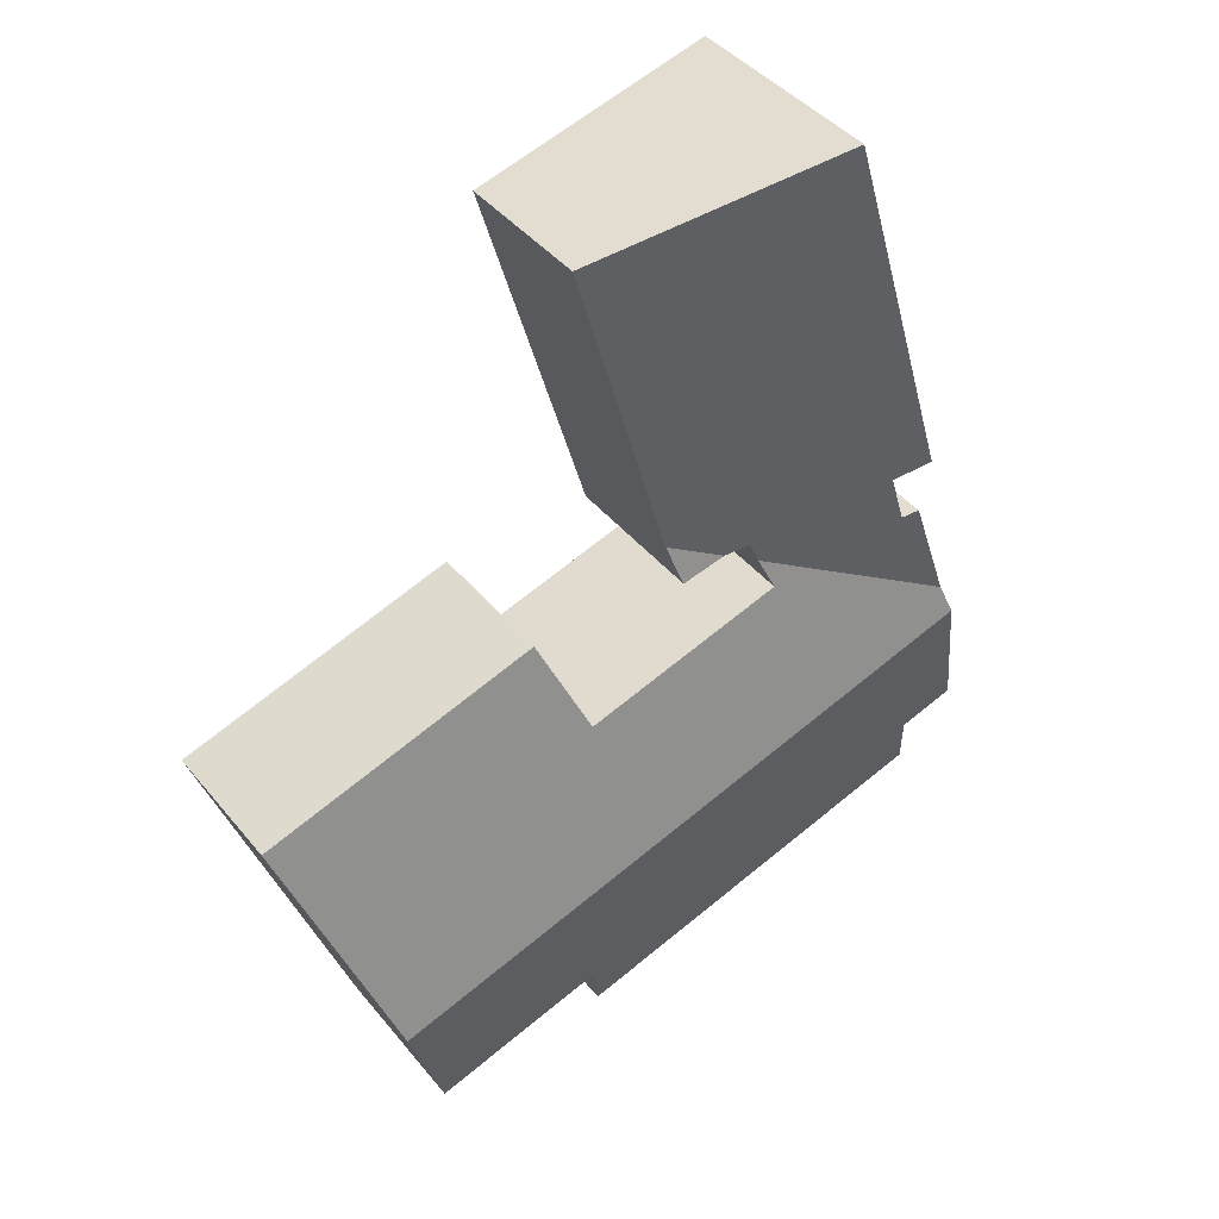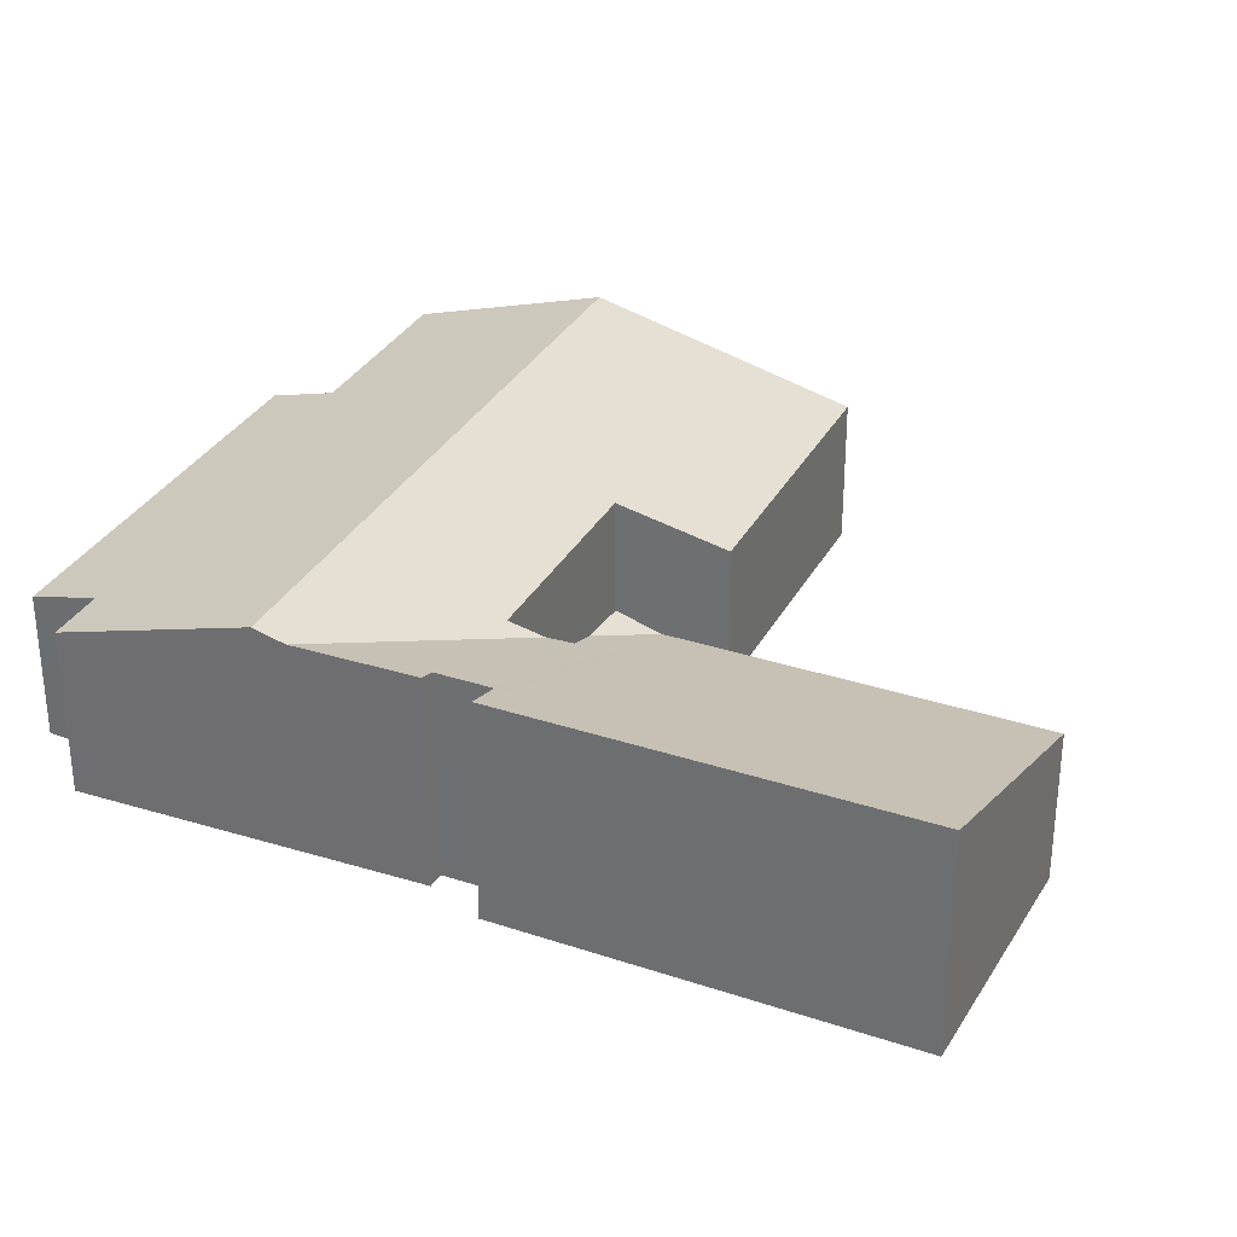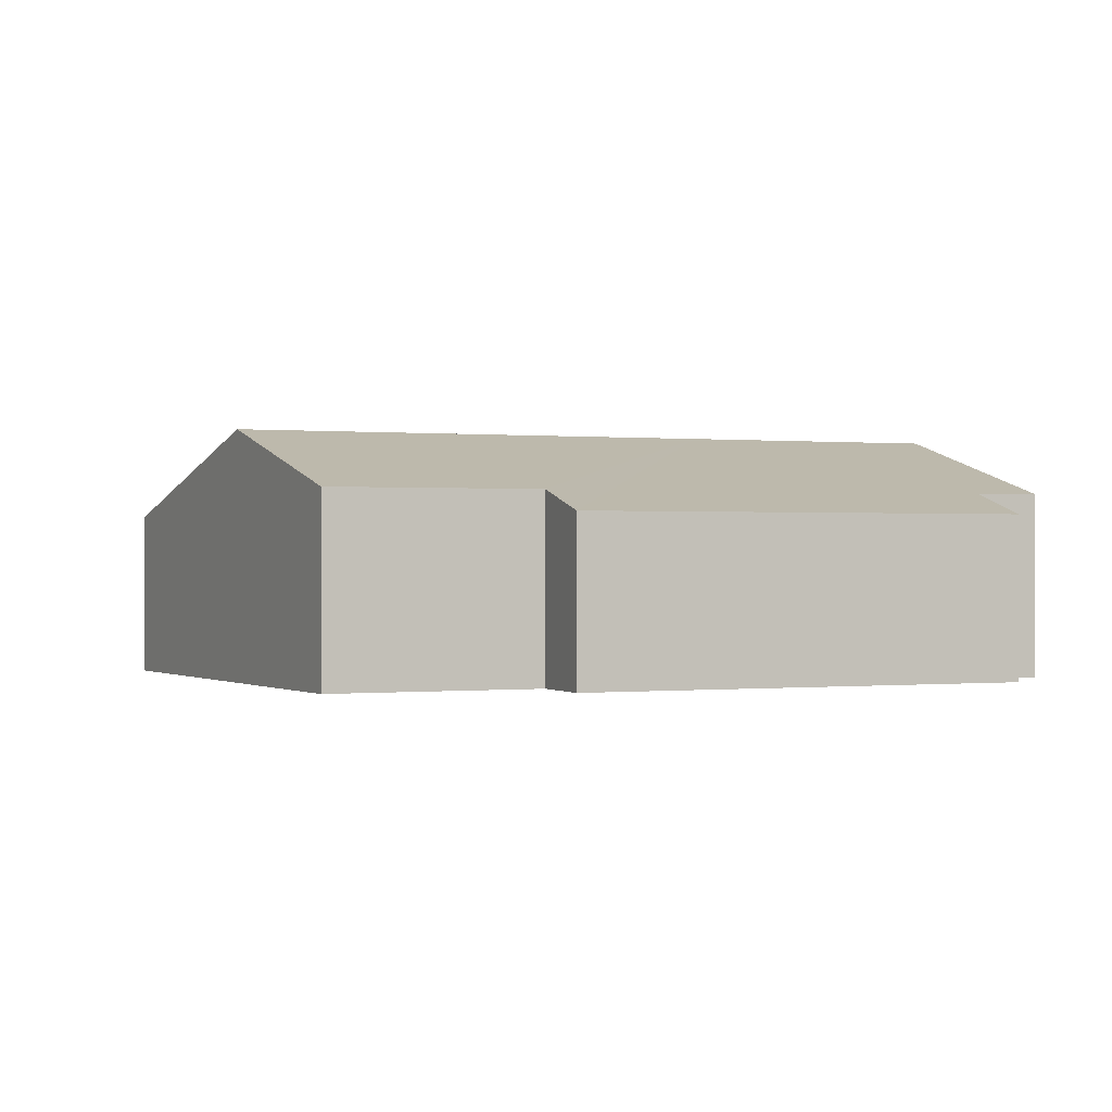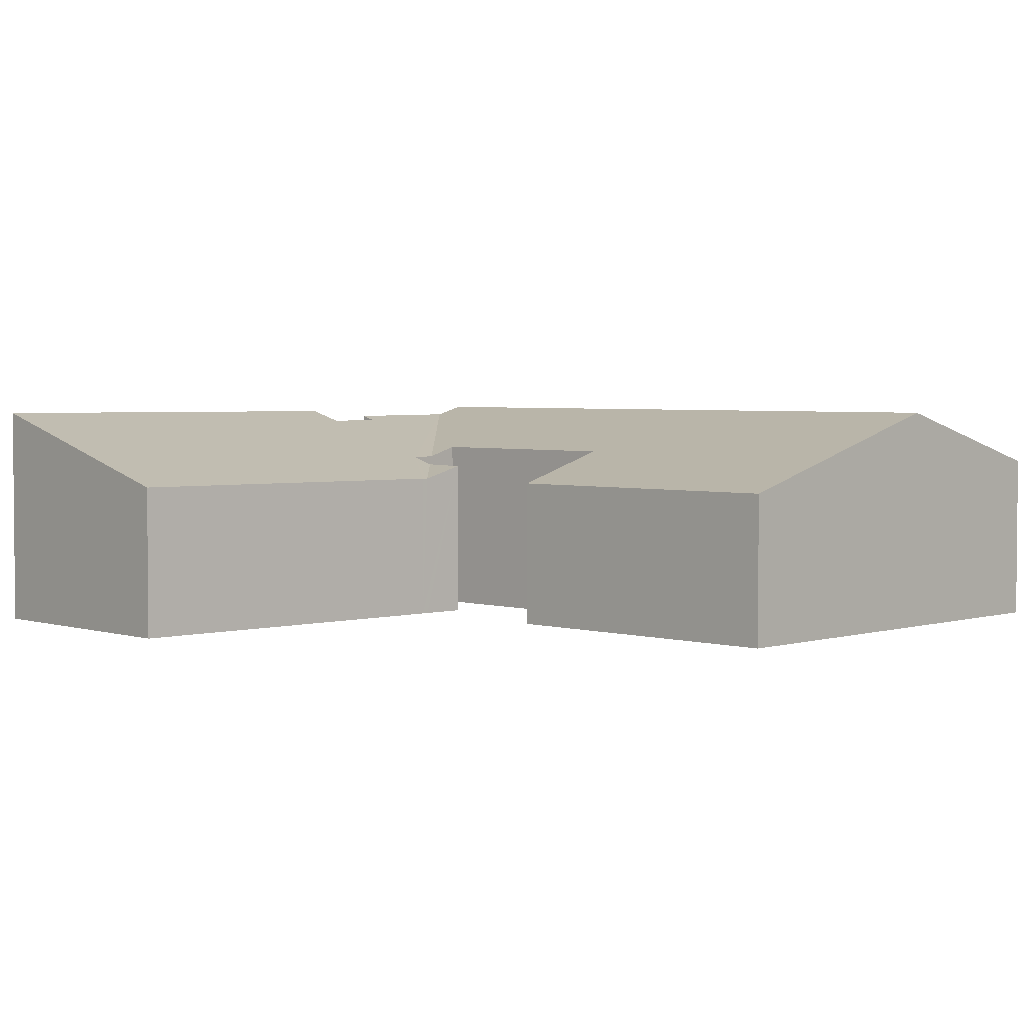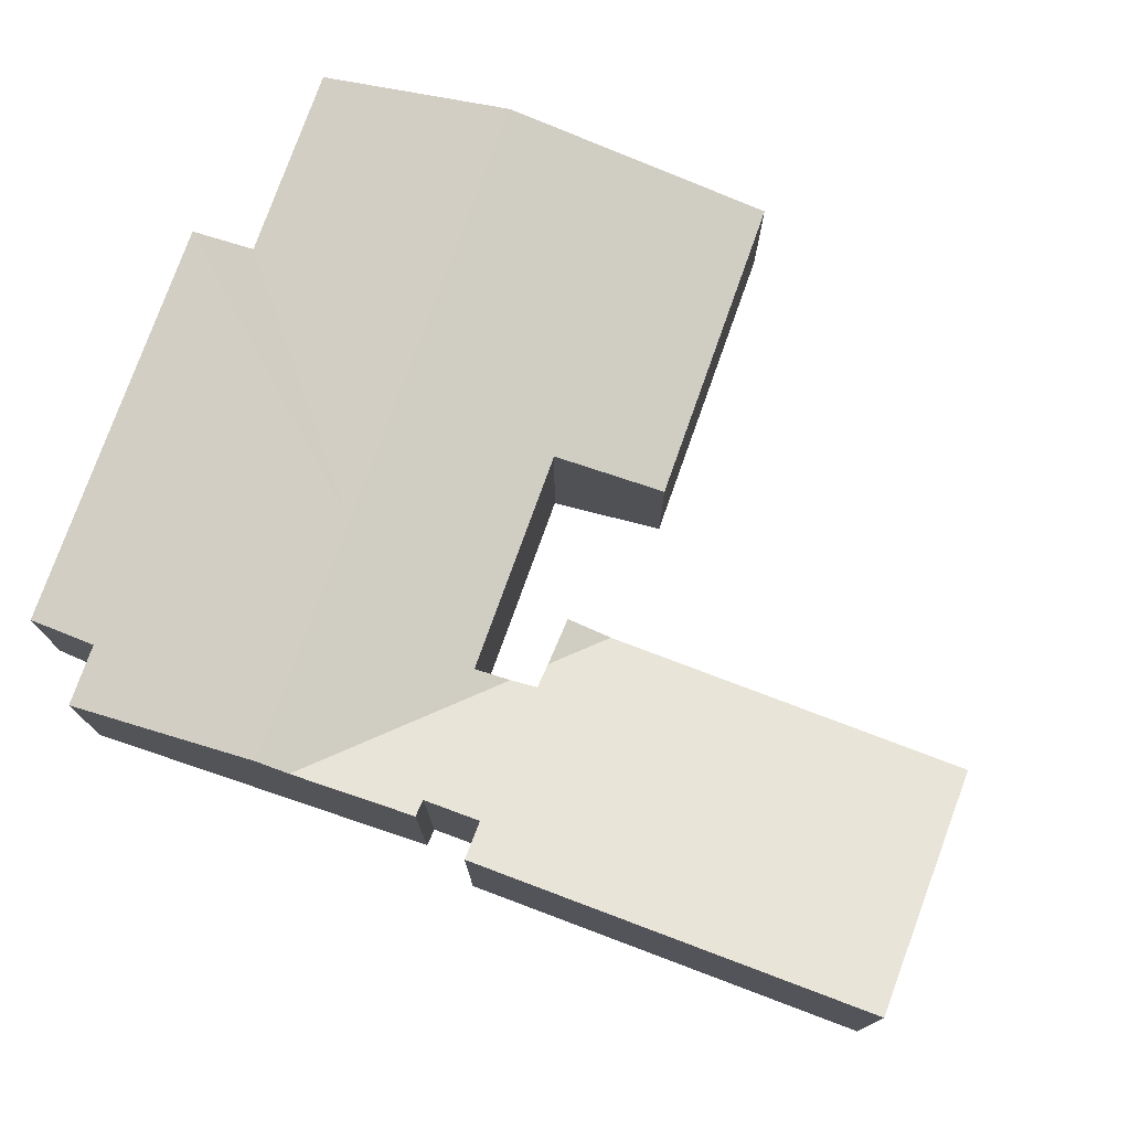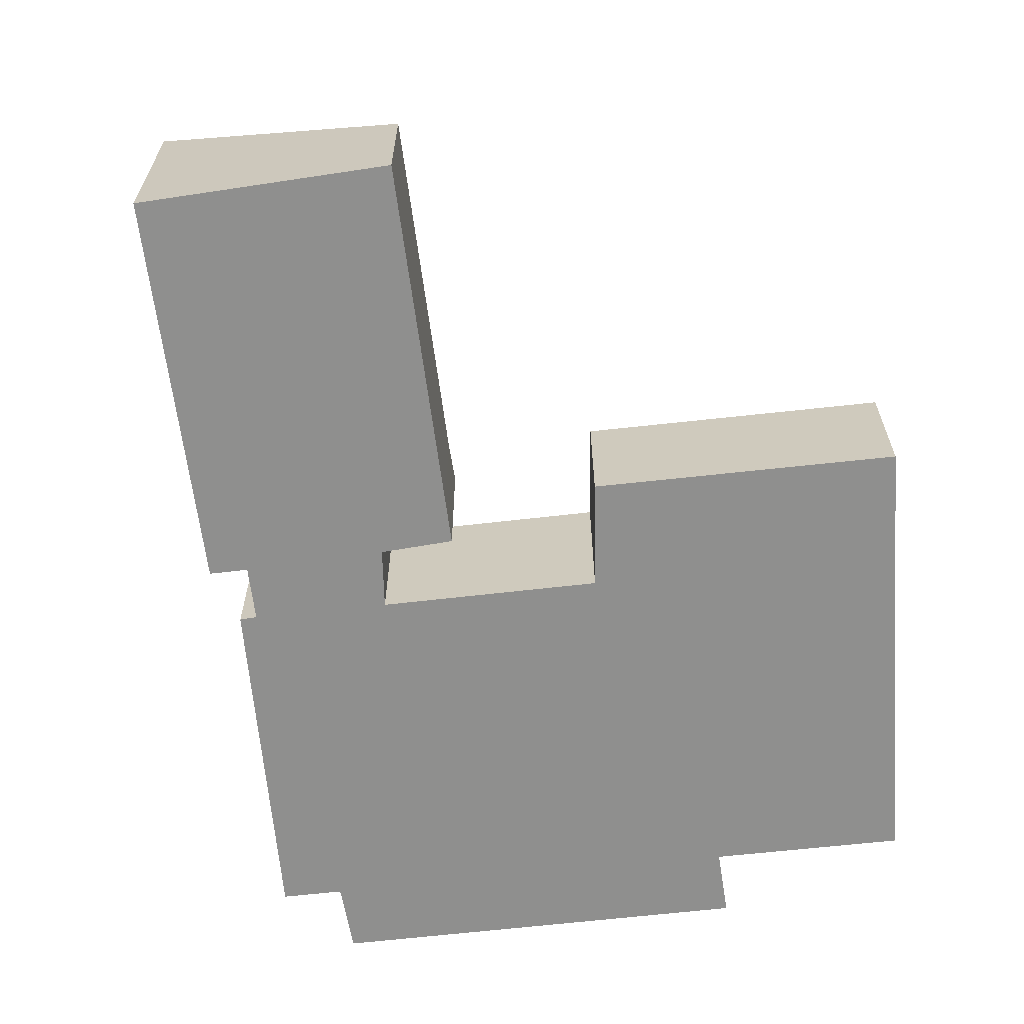
<metadata>
{"format":"obj","ext":"obj","renderer":"f3d","projection":"perspective","resolution":1024,"background":"white","views":[{"elev":41.7,"azim":144.5,"up":"+Z"},{"elev":32.0,"azim":-48.2,"up":"+Y"},{"elev":0.0,"azim":173.4,"up":"+Y"},{"elev":3.3,"azim":63.2,"up":"+Y"},{"elev":76.5,"azim":-52.8,"up":"+Y"},{"elev":-65.1,"azim":24.0,"up":"+Y"}]}
</metadata>
<code>
v  13 3.978 -0.39
v  9.328 2.647 5.842
v  14.66 2.652 4.14
v  8.543 3.199 3.99
v  5.317 3.978 2.038
v  6.165 3.2 4.735
v  4.695 3.201 5.196
v  1.314 3.819 3.909
v  4.938 3.026 5.785
v  1.13 3.978 3.361
v  0.769 2.647 -1.597
v  1.074 3.002 -0.339
v  3.867 2.648 -2.572
v  11.77 2.99 -3.765
v  8.402 2.993 -2.691
v  8.076 2.649 -3.896
v  0 3.002 1.838e-16
v  8.501 2.686 12.98
v  2.256 3.924 8.183
v  4.045 3.951 14.2
v  6.682 2.653 6.784
v  1.947 3.92 7.144
v  2.629 3.724 6.932
v  2.334 3.721 5.957
v  5.576 2.887 6.115
v  5.121 3.015 6.23
v  6.649 2.652 6.671
v  2.029 3.807 6.035
v  6.423 2.873 5.902
v  6.423 -3.614e-16 5.902
v  5.121 -3.815e-16 6.23
v  5.576 -3.744e-16 6.115
v  8.402 1.648e-16 -2.691
v  11.77 2.305e-16 -3.765
v  8.076 2.386e-16 -3.896
v  3.867 1.575e-16 -2.572
v  0.769 9.779e-17 -1.597
v  1.074 2.076e-17 -0.339
v  0 0 0
v  1.947 -4.374e-16 7.144
v  2.629 -4.245e-16 6.932
v  4.695 -3.182e-16 5.196
v  4.938 -3.542e-16 5.785
v  14.66 -2.535e-16 4.14
v  13 2.388e-17 -0.39
v  8.501 -7.946e-16 12.98
v  6.682 -4.154e-16 6.784
v  6.649 -4.085e-16 6.671
v  8.543 -2.443e-16 3.99
v  6.165 -2.899e-16 4.735
v  9.328 -3.577e-16 5.842
v  2.029 -3.695e-16 6.035
v  2.334 -3.648e-16 5.957
v  4.045 -8.693e-16 14.2
v  1.13 -2.058e-16 3.361
v  1.314 -2.394e-16 3.909
v  2.256 -5.011e-16 8.183
g defaultobject
f 1 2 3
f 2 1 4
f 4 1 5
f 4 5 6
f 6 5 7
f 7 8 9
f 8 7 5
f 8 5 10
f 11 12 13
f 14 5 1
f 5 14 15
f 5 15 16
f 5 16 13
f 5 13 10
f 10 13 12
f 10 12 17
f 18 19 20
f 19 18 21
f 19 21 22
f 22 21 23
f 23 21 24
f 25 26 27
f 24 8 28
f 8 24 26
f 26 24 21
f 26 21 27
f 8 26 9
f 25 27 29
f 30 25 29
f 25 30 26
f 26 30 31
f 31 30 32
f 14 33 15
f 33 14 34
f 35 13 16
f 13 35 36
f 13 36 11
f 11 36 37
f 38 17 12
f 17 38 39
f 23 40 22
f 40 23 41
f 31 9 26
f 9 42 7
f 42 9 31
f 42 31 43
f 44 1 3
f 1 44 45
f 1 45 14
f 14 45 34
f 33 16 15
f 16 33 35
f 46 21 18
f 21 46 47
f 21 47 27
f 27 47 29
f 29 47 48
f 29 48 30
f 42 6 7
f 6 42 4
f 4 42 49
f 49 42 50
f 49 2 4
f 2 49 51
f 2 44 3
f 44 2 51
f 52 24 28
f 24 52 53
f 54 18 20
f 18 54 46
f 11 38 12
f 38 11 37
f 39 10 17
f 10 39 55
f 10 55 8
f 8 55 28
f 28 55 56
f 28 56 52
f 24 41 23
f 41 24 53
f 40 19 22
f 19 40 20
f 20 40 54
f 54 40 57
f 33 36 35
f 36 33 37
f 45 33 34
f 33 45 37
f 37 45 38
f 38 45 39
f 39 45 55
f 55 45 44
f 55 44 49
f 55 49 56
f 49 44 51
f 48 32 30
f 32 48 31
f 31 48 41
f 41 48 40
f 40 48 57
f 57 48 47
f 57 47 46
f 57 46 54
f 43 53 42
f 53 43 41
f 41 43 31
f 56 42 52
f 42 56 50
f 50 56 49
f 52 42 53

</code>
